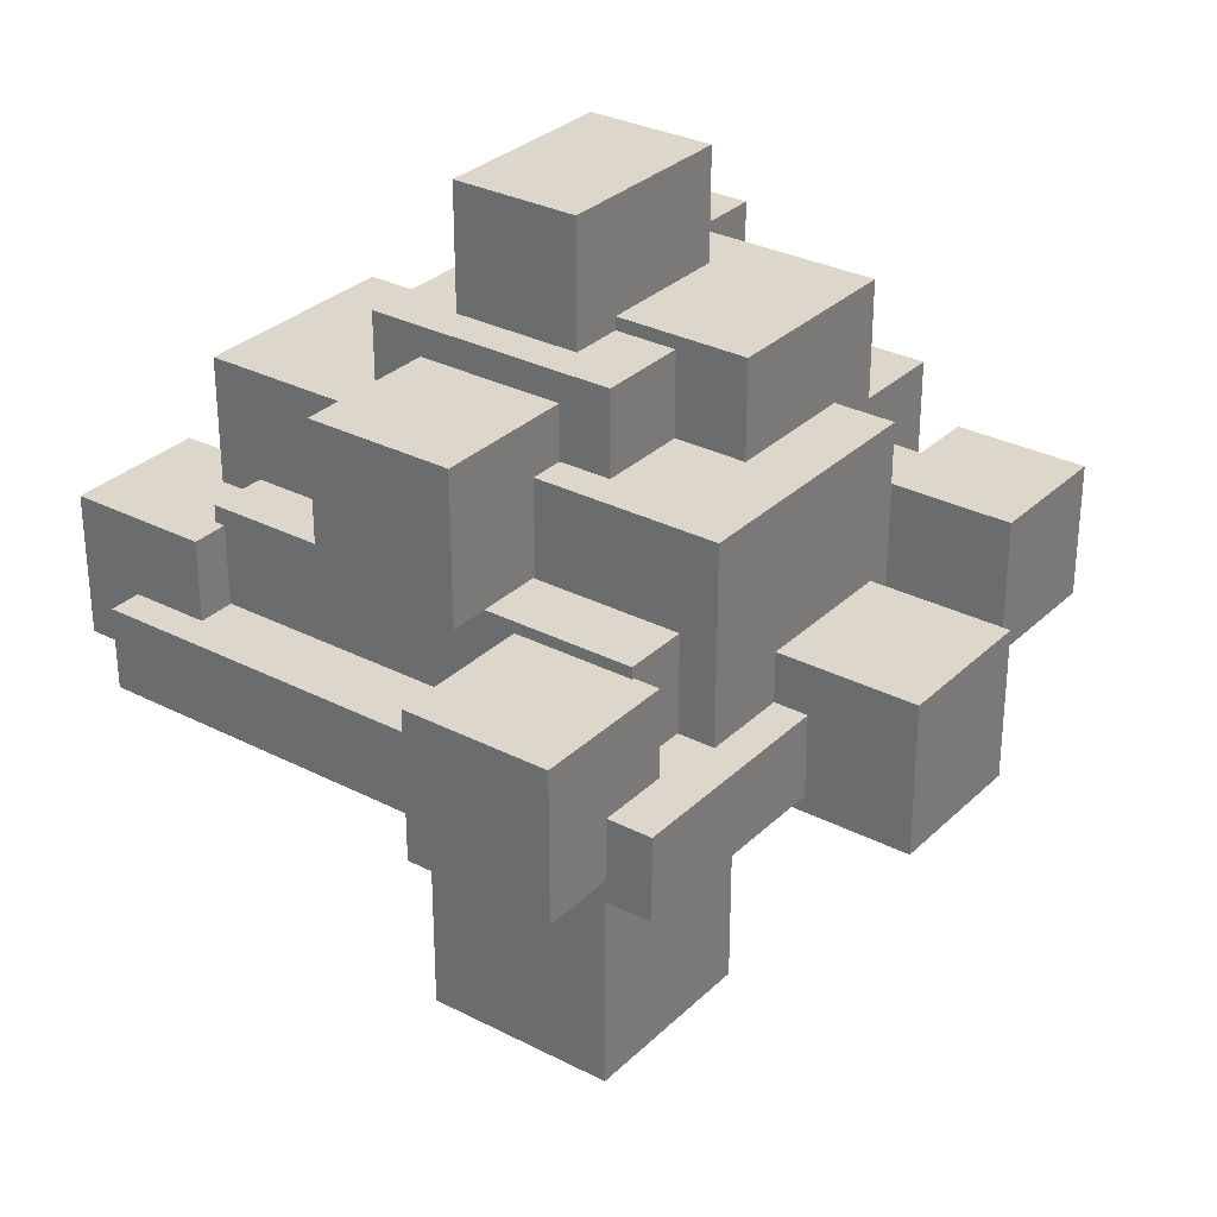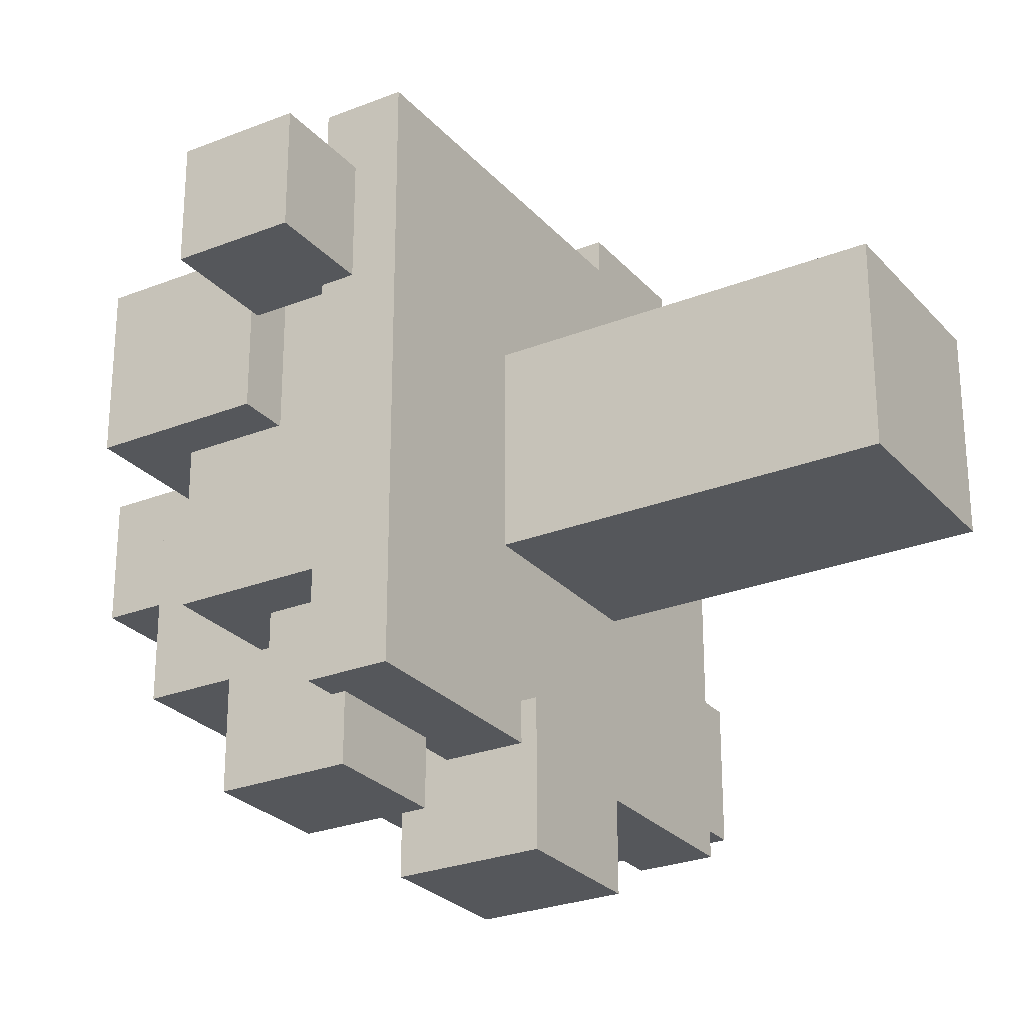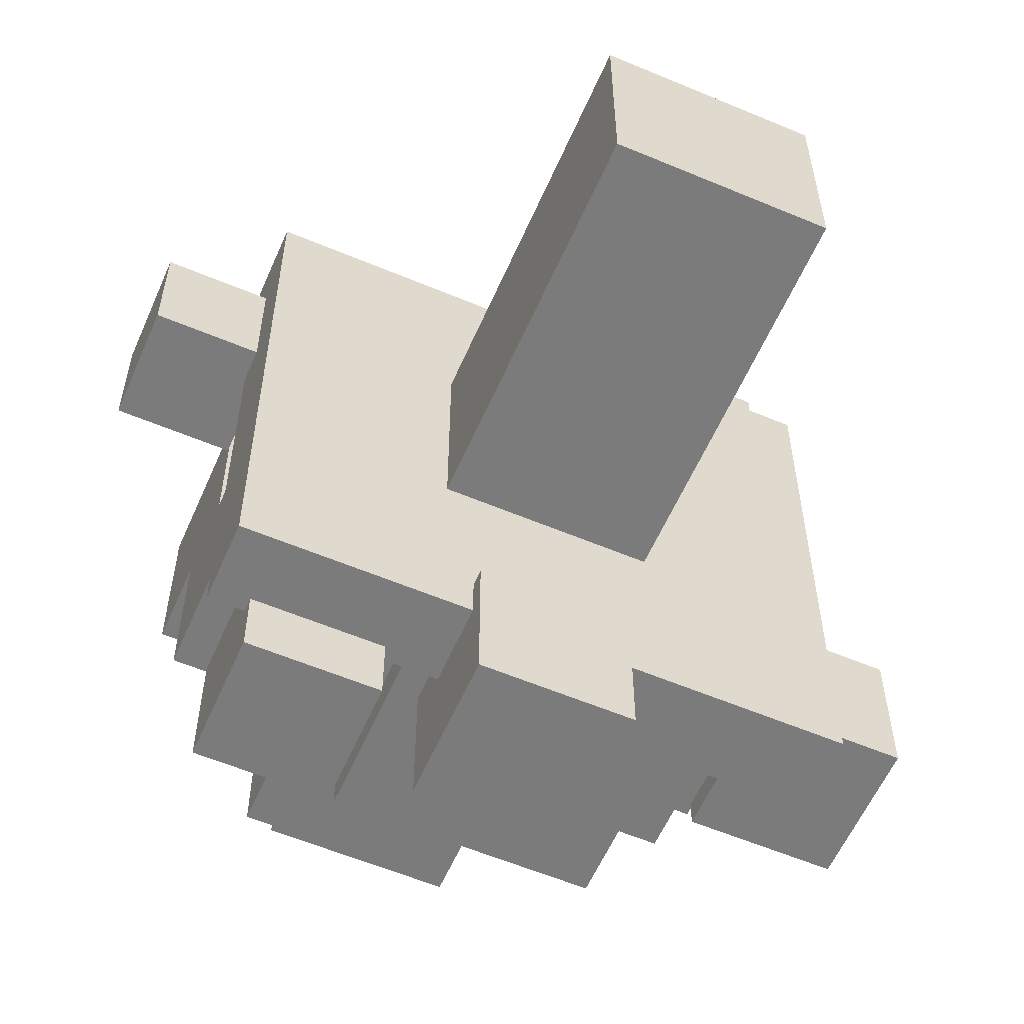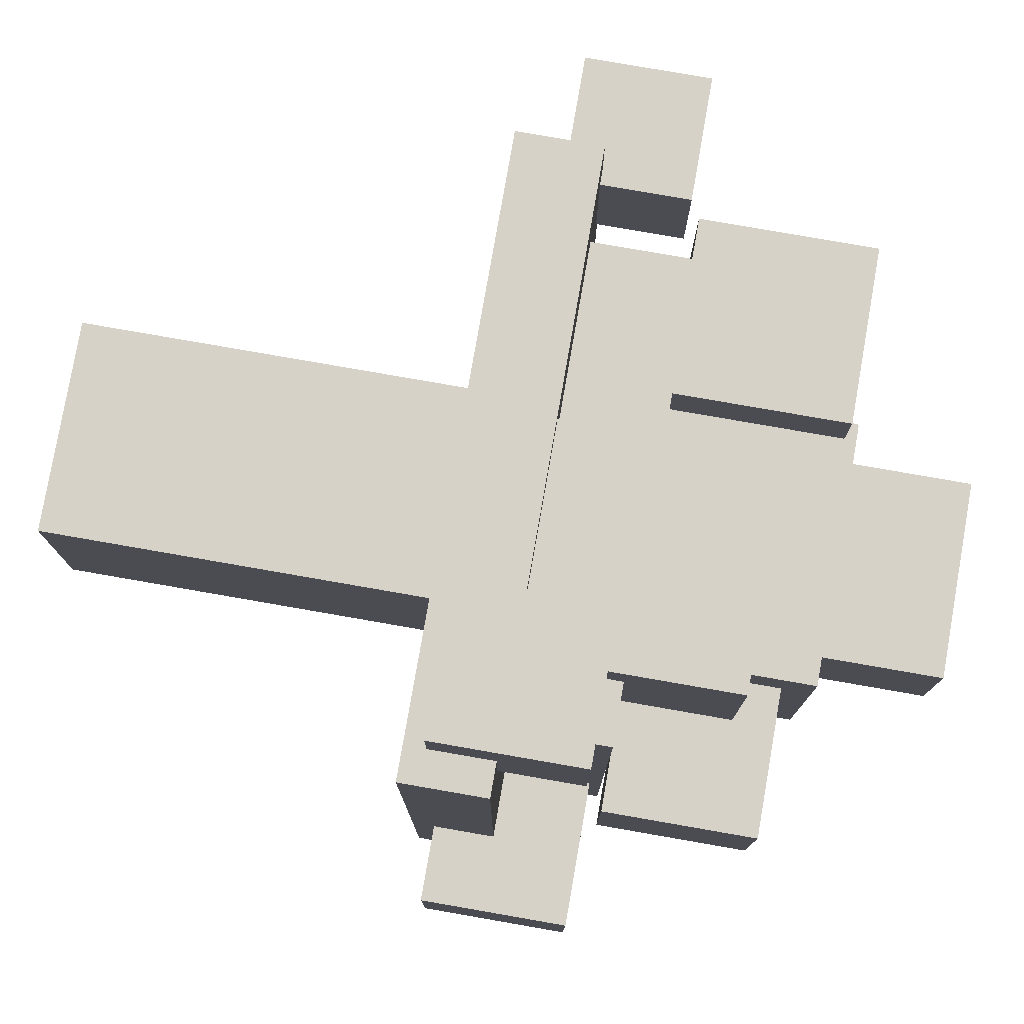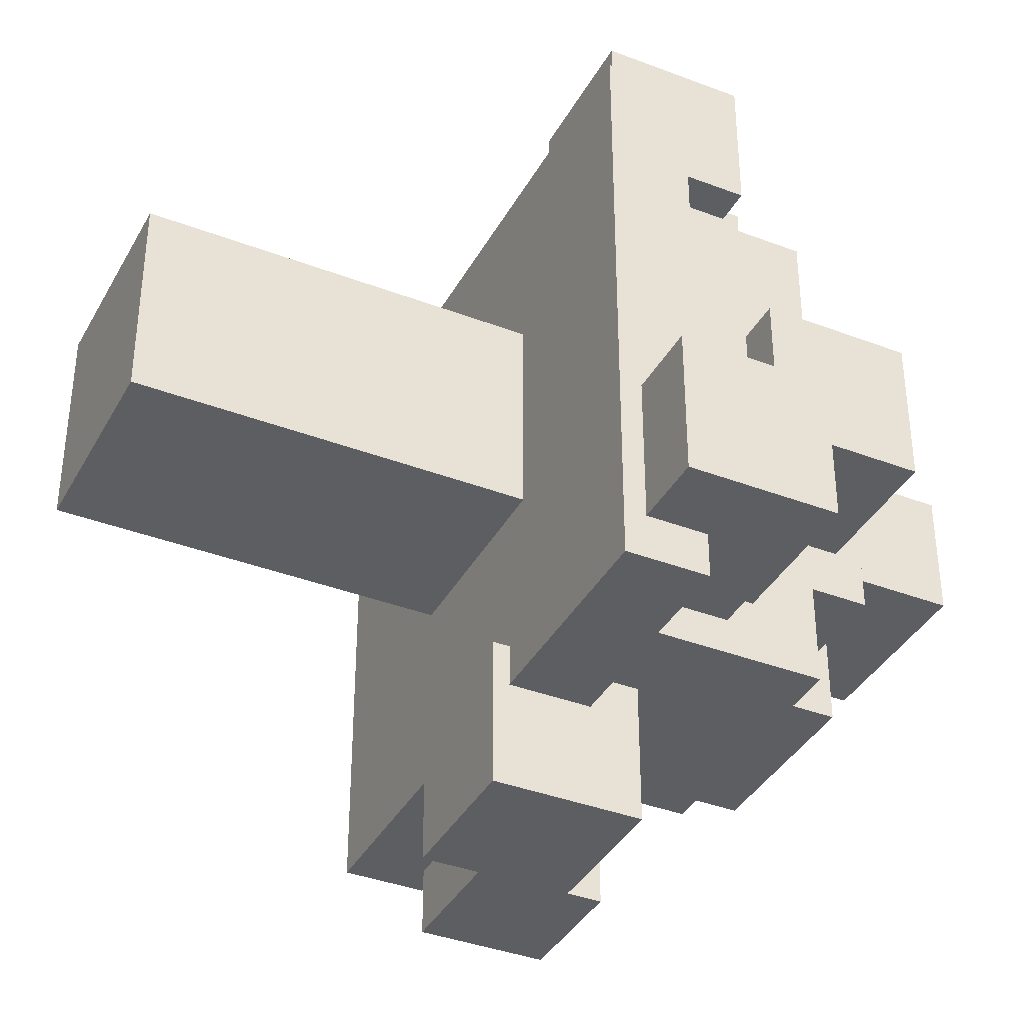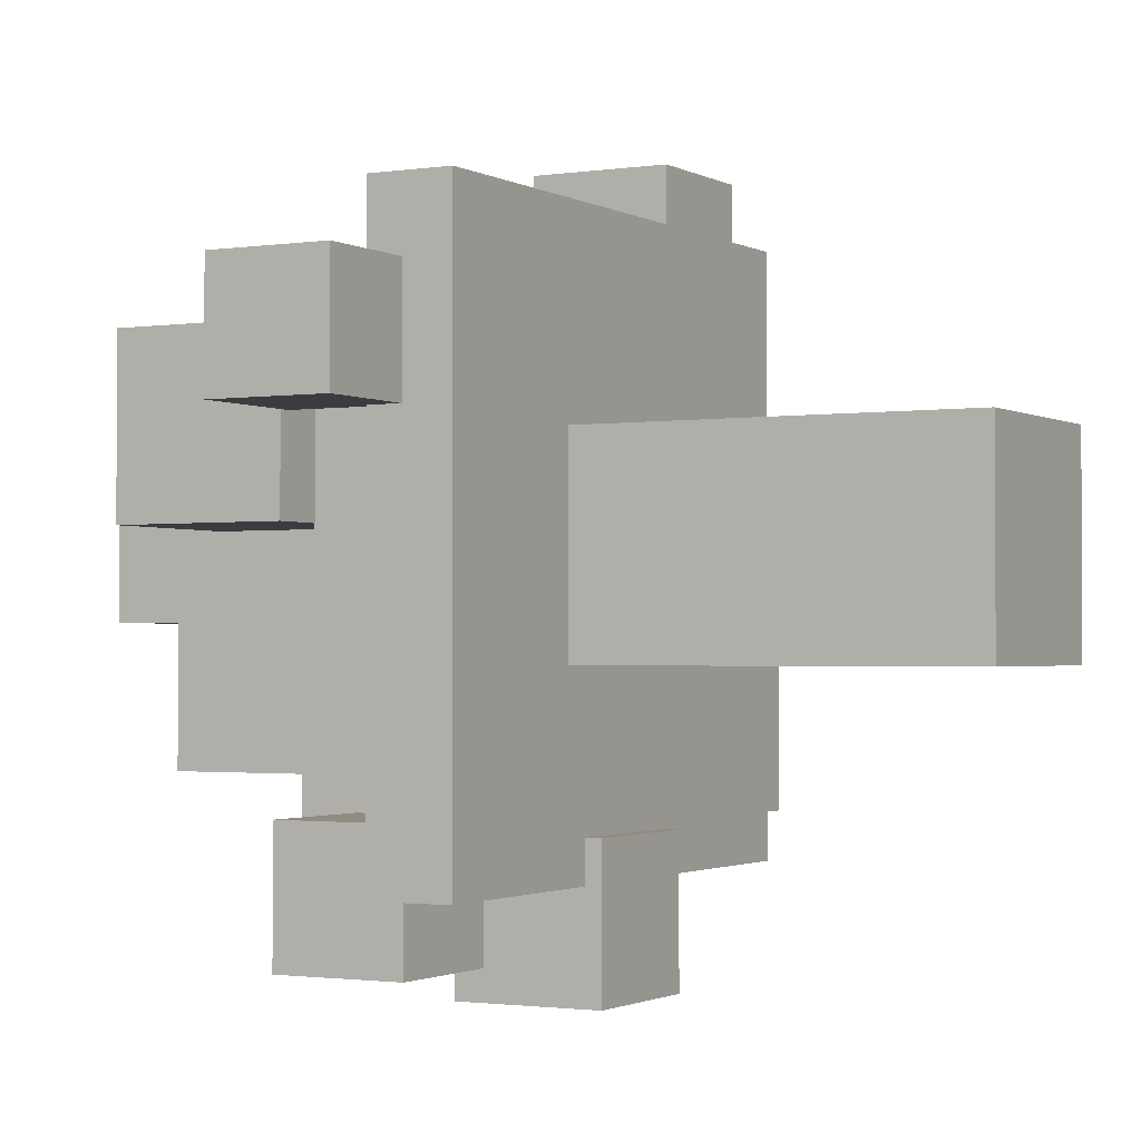
<metadata>
{"format":"obj","ext":"obj","renderer":"f3d","projection":"perspective","resolution":1024,"background":"white","views":[{"elev":30.6,"azim":126.6,"up":"+Y"},{"elev":-26.6,"azim":-58.2,"up":"+Z"},{"elev":-58.5,"azim":-23.5,"up":"+Z"},{"elev":78.6,"azim":99.9,"up":"+Z"},{"elev":-37.8,"azim":64.0,"up":"+Z"},{"elev":-1.6,"azim":-61.2,"up":"+Z"}]}
</metadata>
<code>
o Plane
v -0.4877 1.84 0.4877
v 0.4877 1.84 0.4877
v -0.4877 1.84 -0.4877
v 0.4877 1.84 -0.4877
v -1.402 1.831 1.414
v 1.402 1.831 1.414
v -1.402 1.831 -1.389
v 1.402 1.831 -1.389
v -1.402 2.218 -1.389
v -1.402 2.218 1.414
v 1.402 2.218 1.414
v 1.402 2.218 -1.389
v -1.074 2.22 1.093
v 1.074 2.22 1.093
v -1.074 2.22 -1.054
v 1.074 2.22 -1.054
v -1.074 2.677 -1.054
v -1.074 2.677 1.093
v 1.074 2.677 1.093
v 1.074 2.677 -1.054
v -1.325 2.67 0.8878
v -1.325 3.474 0.8878
v -1.325 2.67 0.08368
v -1.325 3.474 0.08368
v -0.5206 2.67 0.8878
v -0.5206 3.474 0.8878
v -0.5206 2.67 0.08368
v -0.5206 3.474 0.08368
v 0.5746 2.686 0.3502
v 0.5746 3.386 0.3502
v 0.5746 2.686 -0.3502
v 0.5746 3.386 -0.3502
v 1.275 2.686 0.3502
v 1.275 3.386 0.3502
v 1.275 2.686 -0.3502
v 1.275 3.386 -0.3502
v -0.5974 2.655 0.5974
v -0.5974 3.523 0.5974
v -0.5974 2.655 -0.5974
v -0.5974 3.523 -0.5974
v 0.5974 2.655 0.5974
v 0.5974 3.523 0.5974
v 0.5974 2.655 -0.5974
v 0.5974 3.523 -0.5974
v -0.7488 2.669 -0.02385
v -0.7488 3.584 -0.02385
v -0.7488 2.669 -0.9386
v -0.7488 3.584 -0.9386
v 0.1659 2.669 -0.02385
v 0.1659 3.584 -0.02385
v 0.1659 2.669 -0.9386
v 0.1659 3.584 -0.9386
v -0.2192 2.203 1.313
v -0.2192 3.184 1.313
v -0.2192 2.203 0.4925
v -0.2192 3.184 0.4925
v 0.7941 2.203 1.313
v 0.7941 3.184 1.313
v 0.7941 2.203 0.4925
v 0.7941 3.184 0.4925
v -0.4782 1.889 0.01469
v -0.4782 3.132 0.01469
v -0.4782 1.889 -1.228
v -0.4782 3.132 -1.228
v 0.7644 1.889 0.01469
v 0.7644 3.132 0.01469
v 0.7644 1.889 -1.228
v 0.7644 3.132 -1.228
v -0.484 3.492 0.3036
v -0.484 4.1 0.3036
v -0.484 3.492 -0.3036
v -0.484 4.1 -0.3036
v 0.4198 3.492 0.3036
v 0.4198 4.1 0.3036
v 0.4198 3.492 -0.3036
v 0.4198 4.1 -0.3036
v -1.347 2.203 -0.09487
v -1.347 2.953 -0.09487
v -1.347 2.203 -0.8452
v -1.347 2.953 -0.8452
v -0.5971 2.203 -0.09487
v -0.5971 2.953 -0.09487
v -0.5971 2.203 -0.8452
v -0.5971 2.953 -0.8452
v -1.232 2.151 -1.1
v -1.232 2.764 -1.1
v -1.232 2.151 -1.713
v -1.232 2.764 -1.713
v -0.6189 2.151 -1.1
v -0.6189 2.764 -1.1
v -0.6189 2.151 -1.713
v -0.6189 2.764 -1.713
v 0.5804 1.929 1.71
v 0.5804 2.597 1.71
v 0.5804 1.929 1.043
v 0.5804 2.597 1.043
v 1.248 1.929 1.71
v 1.248 2.597 1.71
v 1.248 1.929 1.043
v 1.248 2.597 1.043
v 1.064 1.934 -0.4877
v 1.064 2.624 -0.4877
v 1.064 1.934 -1.178
v 1.064 2.624 -1.178
v 1.754 1.934 -0.4877
v 1.754 2.624 -0.4877
v 1.754 1.934 -1.178
v 1.754 2.624 -1.178
v -0.3495 1.754 -1.191
v -0.3495 2.453 -1.191
v -0.3495 1.754 -1.89
v -0.3495 2.453 -1.89
v 0.3495 1.754 -1.191
v 0.3495 2.453 -1.191
v 0.3495 1.754 -1.89
v 0.3495 2.453 -1.89
v -1.339 2.622 0.5187
v -1.339 2.057 0.5187
v -1.339 2.622 1.084
v -1.339 2.057 1.084
v -1.904 2.622 0.5187
v -1.904 2.057 0.5187
v -1.904 2.622 1.084
v -1.904 2.057 1.084
f 1 2 4 3
f 5 7 8 6
f 10 11 12 9
f 7 5 10 9
f 8 7 9 12
f 5 6 11 10
f 6 8 12 11
f 13 15 16 14
f 18 19 20 17
f 14 16 20 19
f 15 13 18 17
f 16 15 17 20
f 13 14 19 18
f 21 22 24 23
f 23 24 28 27
f 27 28 26 25
f 25 26 22 21
f 23 27 25 21
f 28 24 22 26
f 29 30 32 31
f 31 32 36 35
f 35 36 34 33
f 33 34 30 29
f 31 35 33 29
f 36 32 30 34
f 37 38 40 39
f 39 40 44 43
f 43 44 42 41
f 41 42 38 37
f 39 43 41 37
f 44 40 38 42
f 45 46 48 47
f 47 48 52 51
f 51 52 50 49
f 49 50 46 45
f 47 51 49 45
f 52 48 46 50
f 53 54 56 55
f 55 56 60 59
f 59 60 58 57
f 57 58 54 53
f 55 59 57 53
f 60 56 54 58
f 61 62 64 63
f 63 64 68 67
f 67 68 66 65
f 65 66 62 61
f 63 67 65 61
f 68 64 62 66
f 69 70 72 71
f 71 72 76 75
f 75 76 74 73
f 73 74 70 69
f 71 75 73 69
f 76 72 70 74
f 77 78 80 79
f 79 80 84 83
f 83 84 82 81
f 81 82 78 77
f 79 83 81 77
f 84 80 78 82
f 85 86 88 87
f 87 88 92 91
f 91 92 90 89
f 89 90 86 85
f 87 91 89 85
f 92 88 86 90
f 93 94 96 95
f 95 96 100 99
f 99 100 98 97
f 97 98 94 93
f 95 99 97 93
f 100 96 94 98
f 101 102 104 103
f 103 104 108 107
f 107 108 106 105
f 105 106 102 101
f 103 107 105 101
f 108 104 102 106
f 109 110 112 111
f 111 112 116 115
f 115 116 114 113
f 113 114 110 109
f 111 115 113 109
f 116 112 110 114
f 117 118 120 119
f 119 120 124 123
f 123 124 122 121
f 121 122 118 117
f 119 123 121 117
f 124 120 118 122
o Plane.001
v -0.4877 0 0.4877
v 0.4877 0 0.4877
v -0.4877 0 -0.4877
v 0.4877 0 -0.4877
v -0.4877 1.84 0.4877
v 0.4877 1.84 0.4877
v -0.4877 1.84 -0.4877
v 0.4877 1.84 -0.4877
f 125 127 128 126
f 126 128 132 130
f 127 125 129 131
f 128 127 131 132
f 125 126 130 129

</code>
